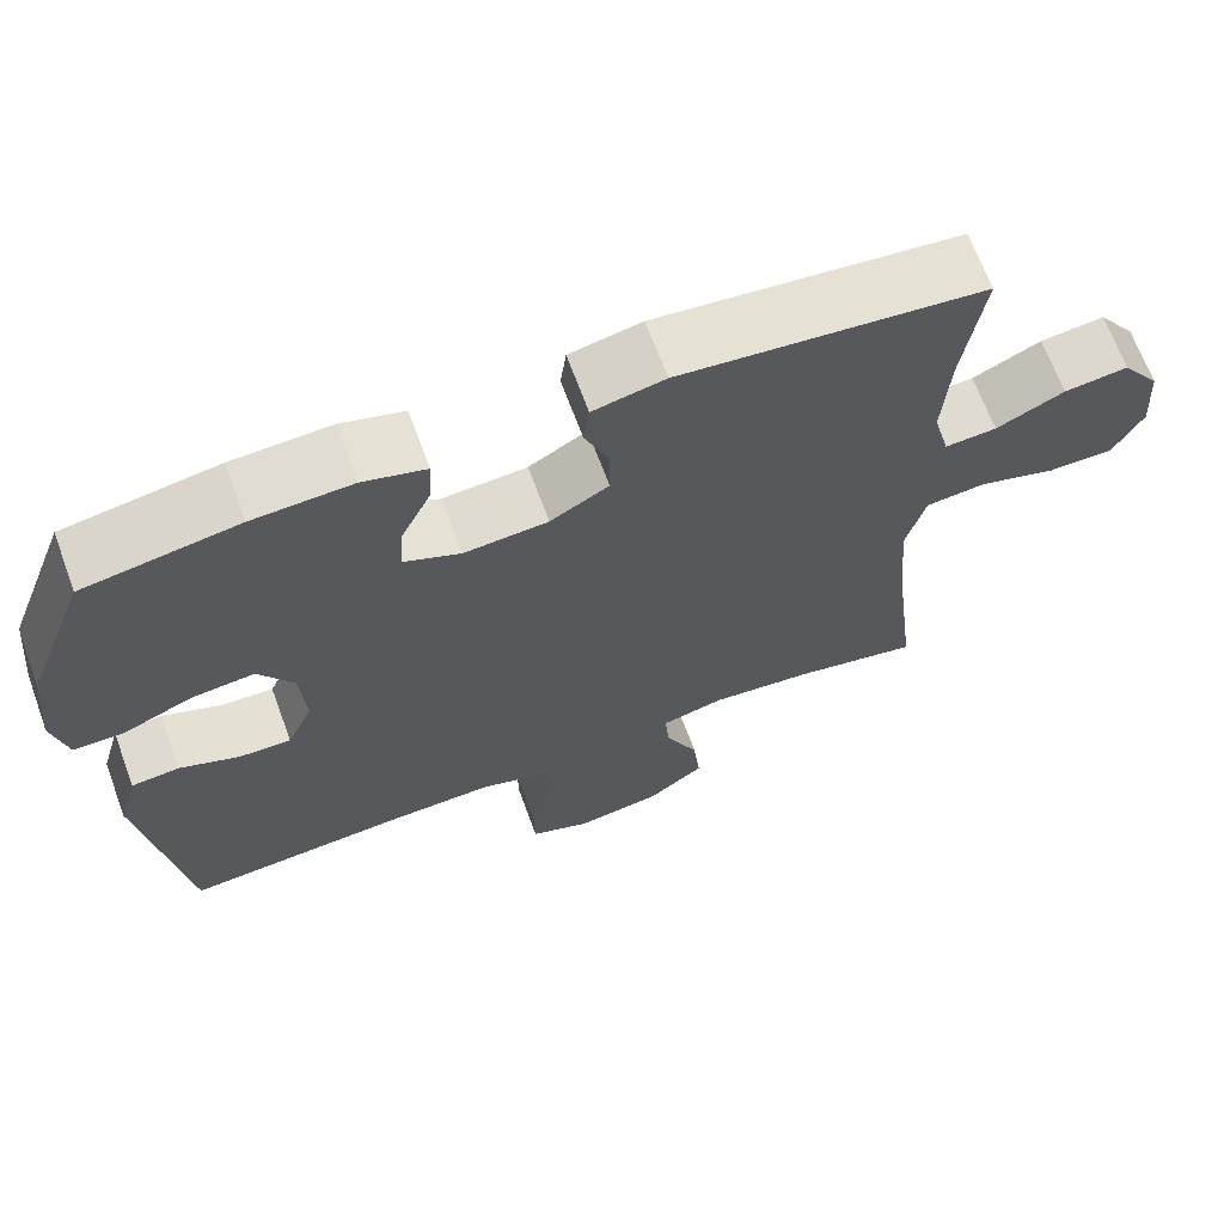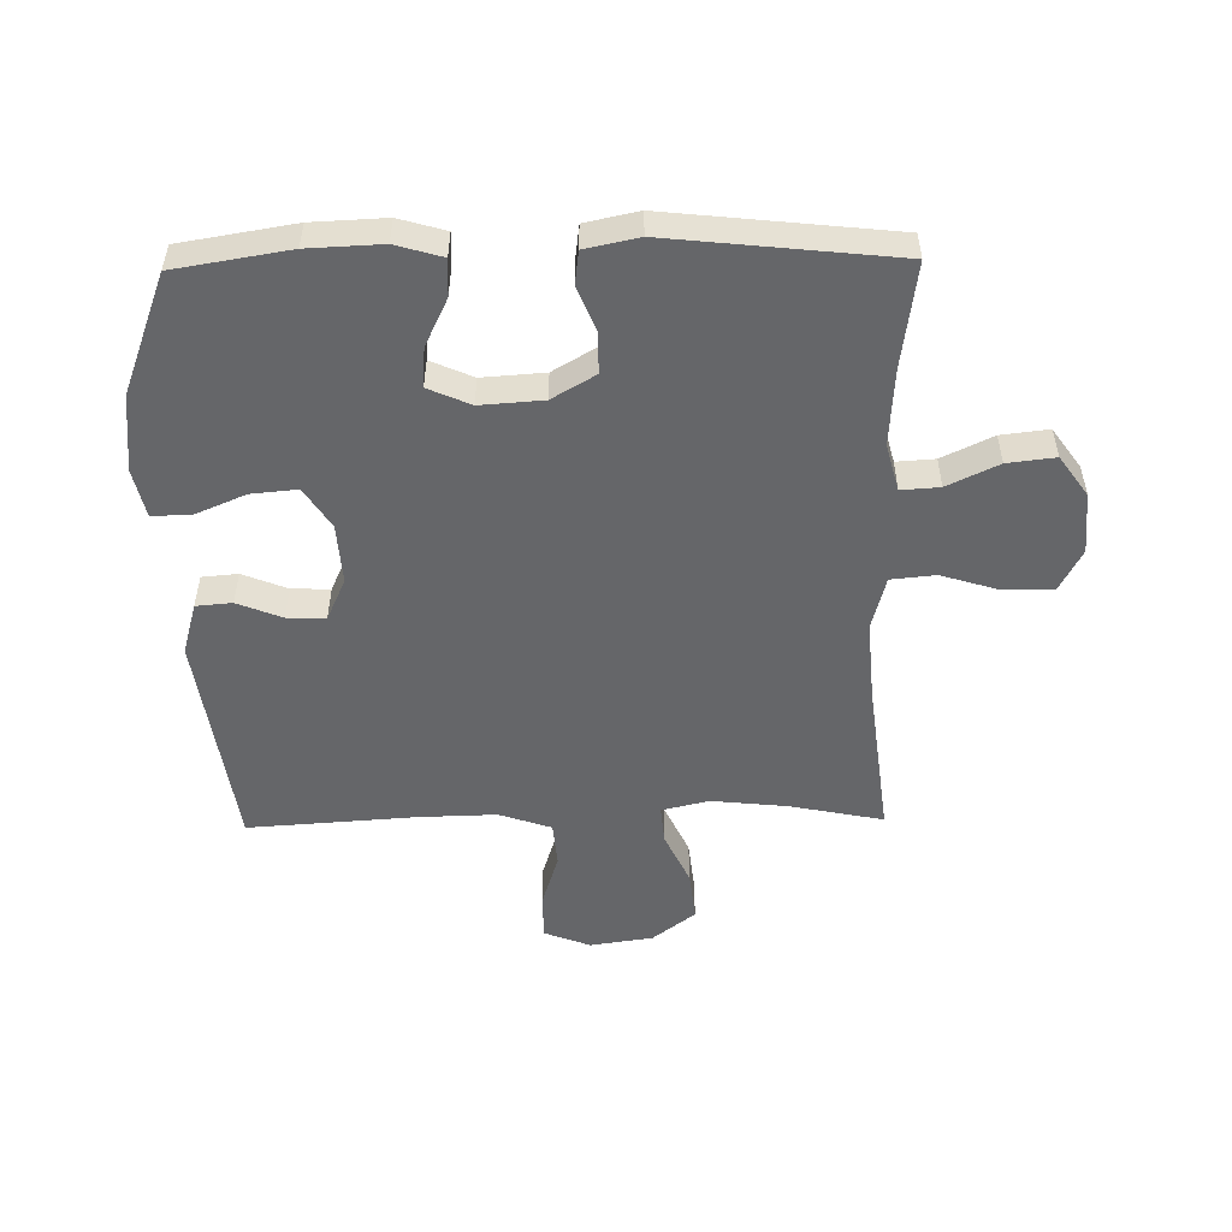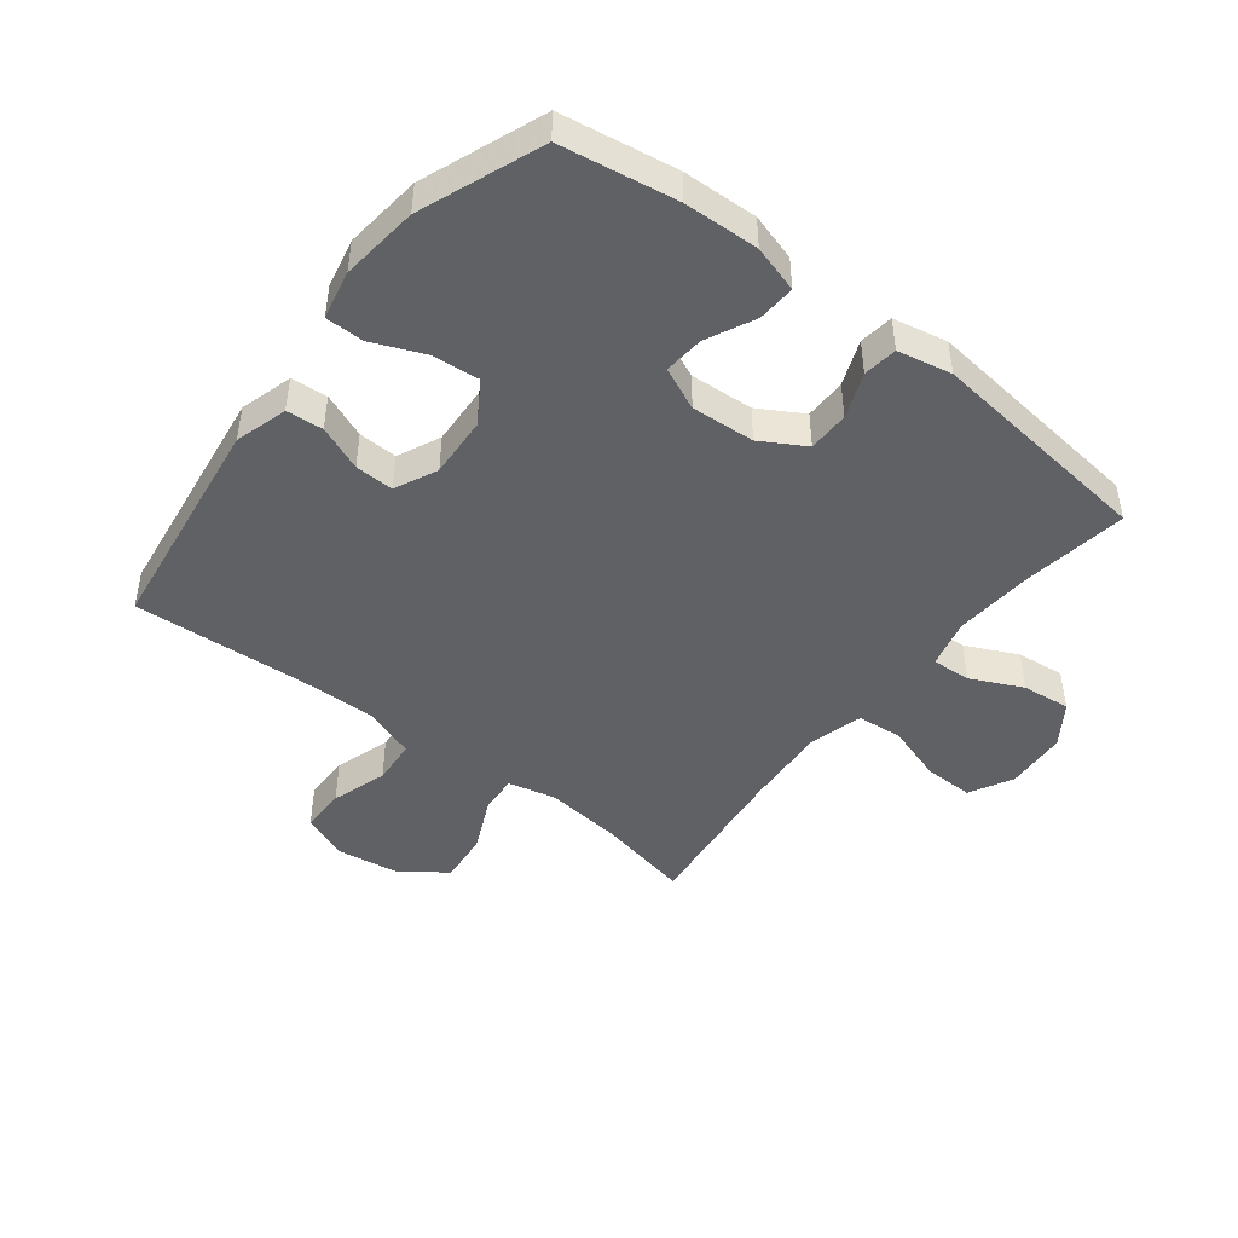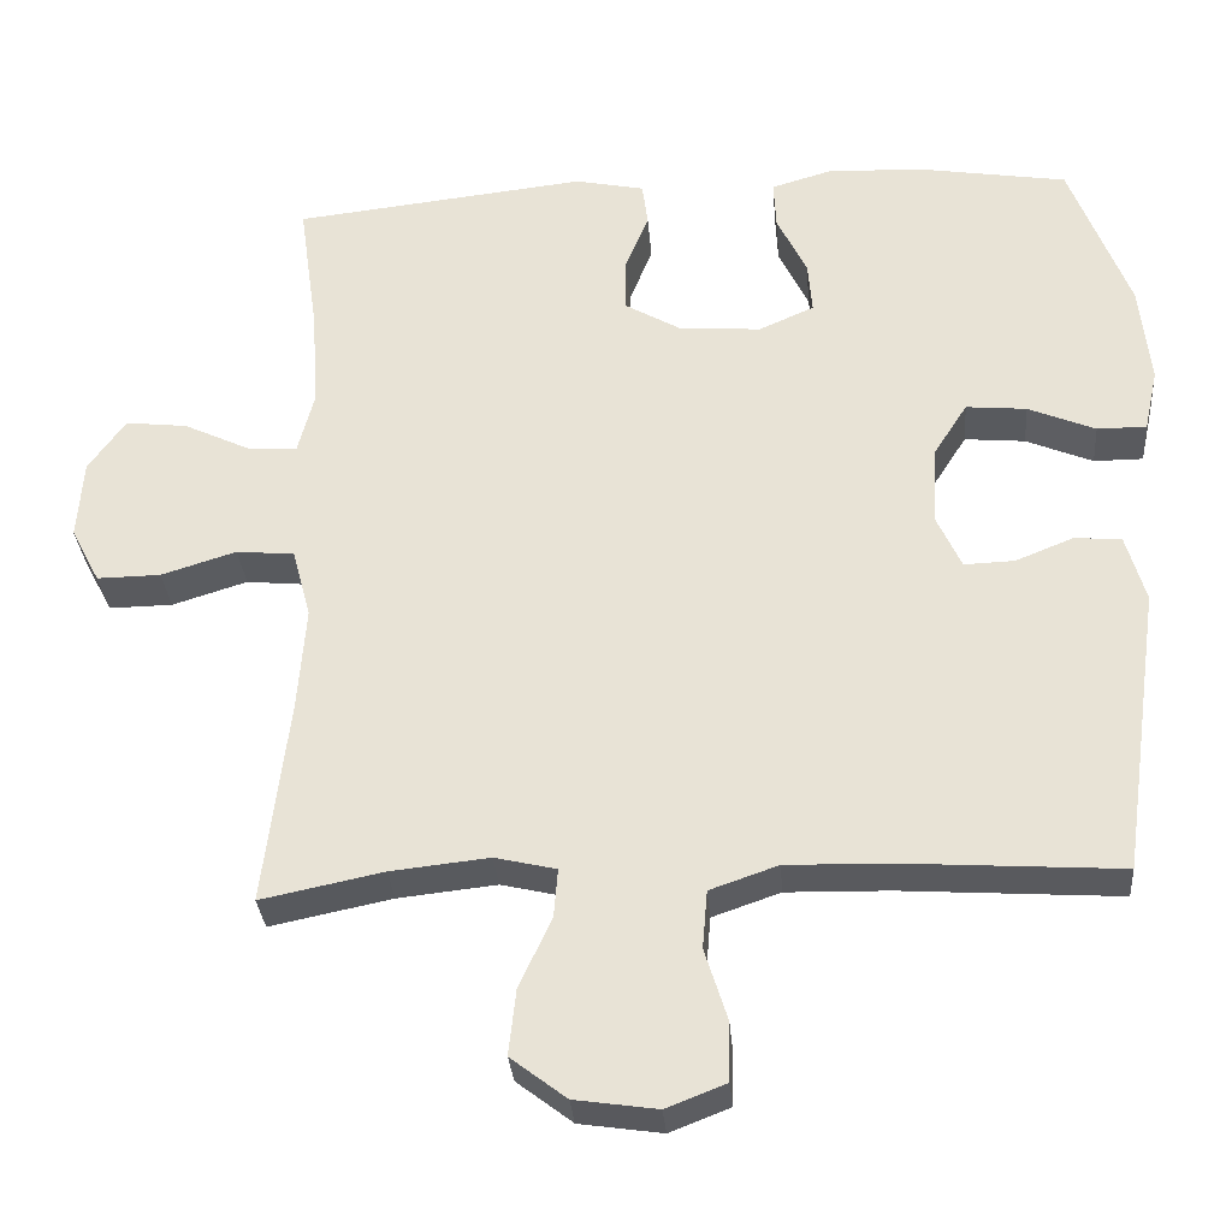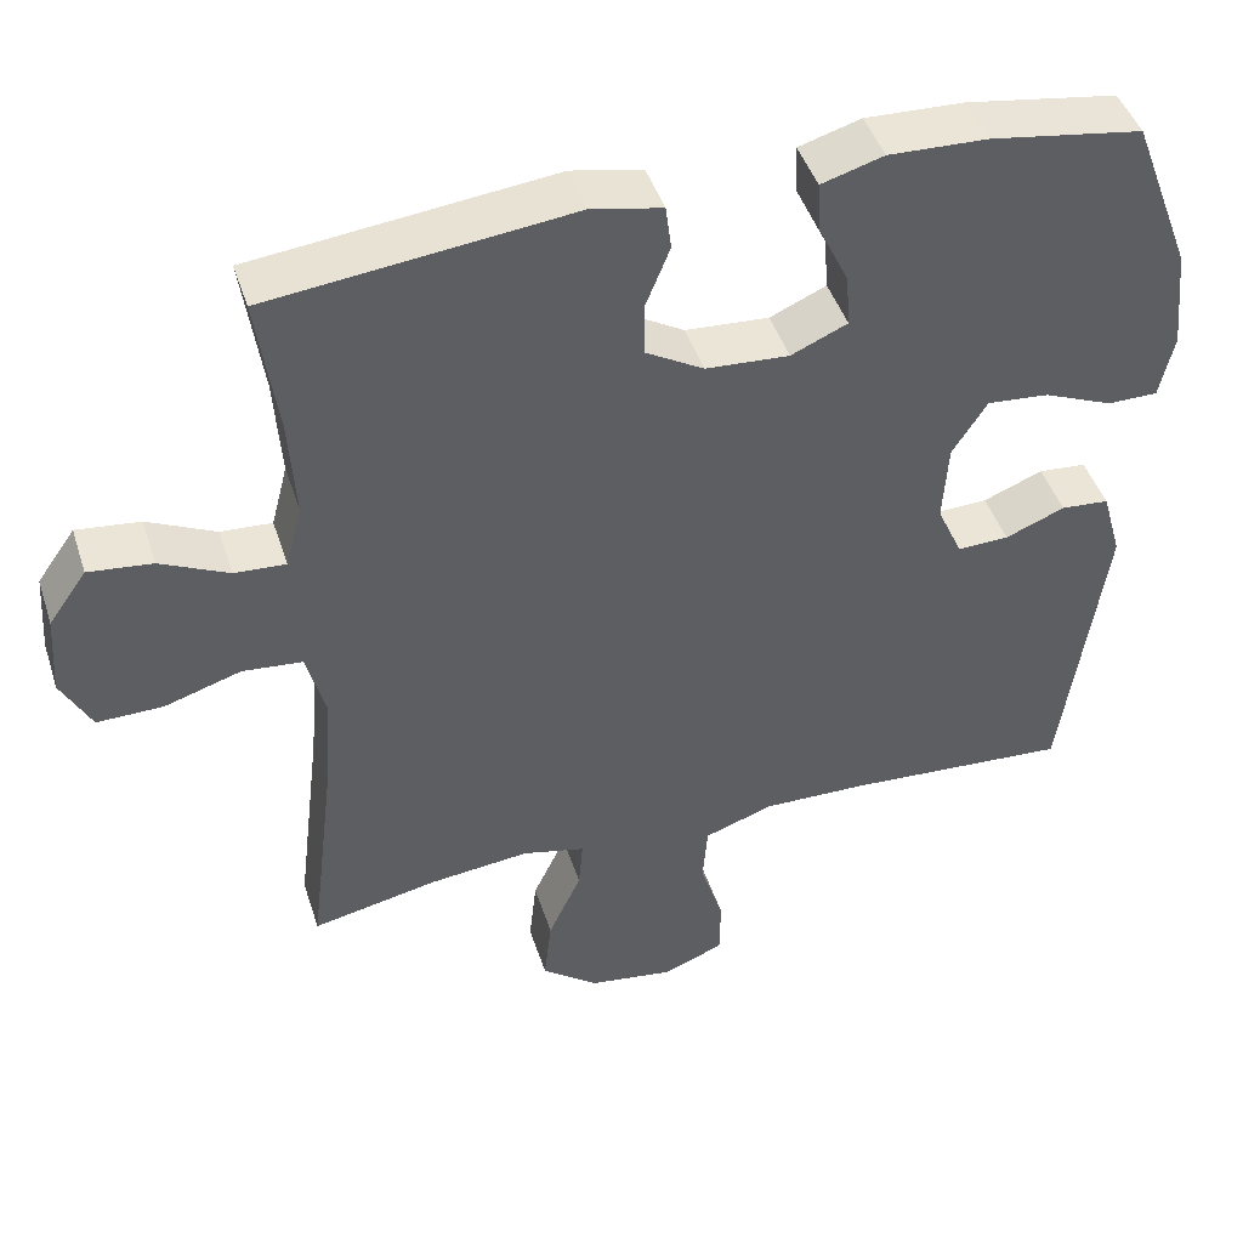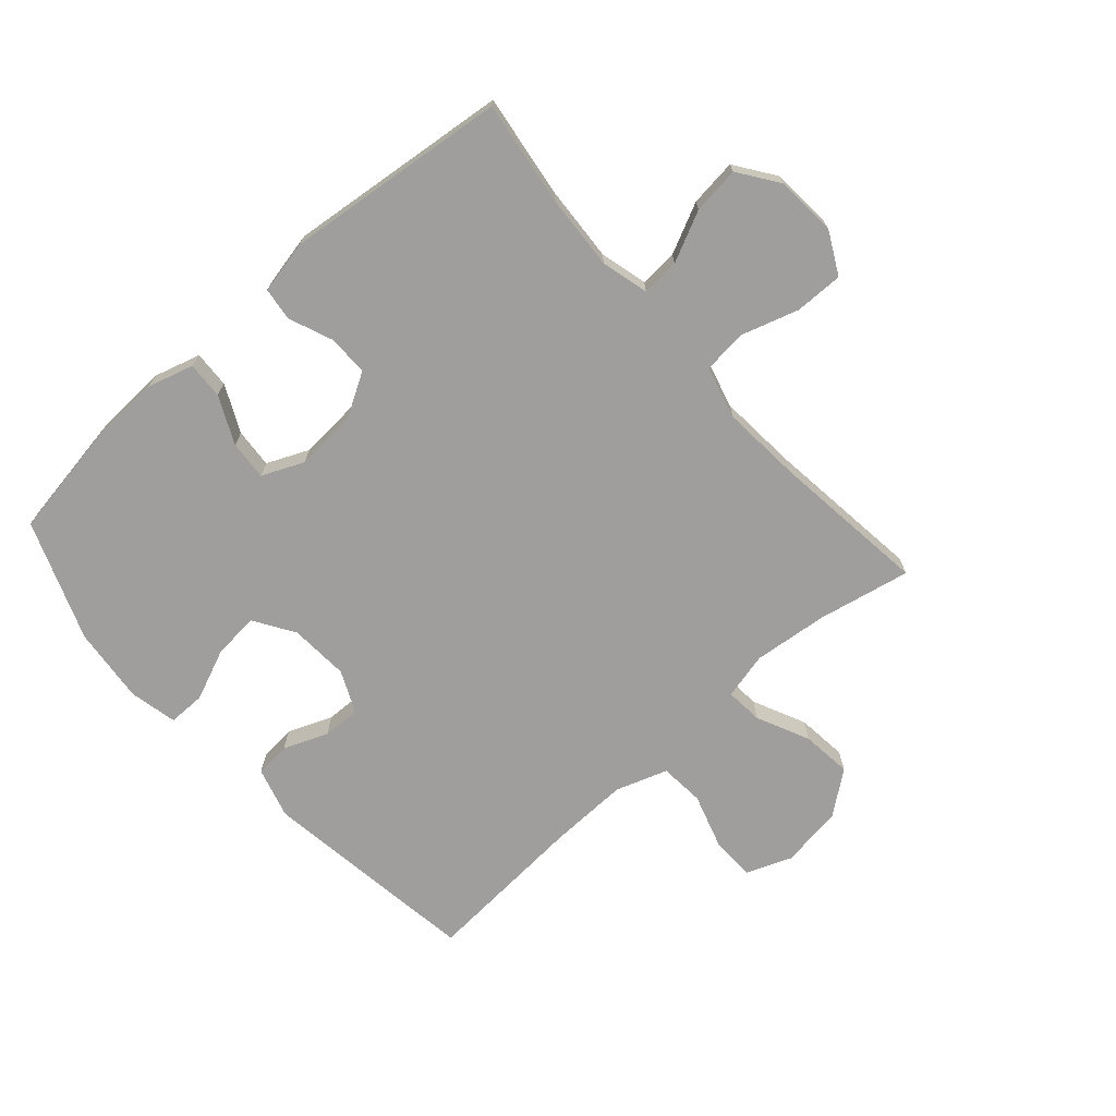
<metadata>
{"format":"obj","ext":"obj","renderer":"f3d","projection":"perspective","resolution":1024,"background":"white","views":[{"elev":67.3,"azim":-20.2,"up":"+Z"},{"elev":-51.8,"azim":1.0,"up":"+Y"},{"elev":-45.9,"azim":-38.1,"up":"+Y"},{"elev":-31.6,"azim":-175.4,"up":"+Z"},{"elev":45.1,"azim":162.4,"up":"+Z"},{"elev":-71.0,"azim":41.6,"up":"+Y"}]}
</metadata>
<code>
v 0.5 0.07 -0.5
v 0.349 0.07 -0.469
v 0.227 0.07 -0.456
v 0.151 0.07 -0.474
v 0.156 0.07 -0.535
v 0.196 0.07 -0.621
v 0.205 0.07 -0.703
v 0.136 0.07 -0.756
v 0.034 0.07 -0.771
v -0.04 0.07 -0.742
v -0.041 0.07 -0.669
v -0.013 0.07 -0.58
v -0.019 0.07 -0.508
v -0.103 0.07 -0.479
v -0.23 0.07 -0.482
v -0.5 0.07 -0.5
v -0.55 0.07 -0.143
v -0.526 0.07 -0.059
v -0.468 0.07 -0.054
v -0.396 0.07 -0.083
v -0.334 0.07 -0.085
v -0.303 0.07 -0.017
v -0.309 0.07 0.08
v -0.351 0.07 0.146
v -0.426 0.07 0.139
v -0.509 0.07 0.104
v -0.57 0.07 0.104
v -0.587 0.07 0.182
v -0.574 0.07 0.306
v -0.5 0.07 0.5
v -0.316 0.07 0.53
v -0.197 0.07 0.535
v -0.122 0.07 0.513
v -0.125 0.07 0.453
v -0.162 0.07 0.376
v -0.167 0.07 0.312
v -0.099 0.07 0.282
v 0.002 0.07 0.289
v 0.072 0.07 0.33
v 0.072 0.07 0.396
v 0.043 0.07 0.468
v 0.05 0.07 0.522
v 0.136 0.07 0.54
v 0.5 0.07 0.5
v 0.476 0.07 0.33
v 0.468 0.07 0.207
v 0.488 0.07 0.13
v 0.55 0.07 0.134
v 0.632 0.07 0.173
v 0.709 0.07 0.182
v 0.755 0.07 0.117
v 0.762 0.07 0.018
v 0.726 0.07 -0.051
v 0.647 0.07 -0.05
v 0.554 0.07 -0.021
v 0.482 0.07 -0.028
v 0.459 0.07 -0.114
v 0.469 0.07 -0.244
v 0.5 0 -0.5
v 0.349 0 -0.469
v 0.227 0 -0.456
v 0.151 0 -0.474
v 0.156 0 -0.535
v 0.196 0 -0.621
v 0.205 0 -0.703
v 0.136 0 -0.756
v 0.034 0 -0.771
v -0.04 0 -0.742
v -0.041 0 -0.669
v -0.013 0 -0.58
v -0.019 0 -0.508
v -0.103 0 -0.479
v -0.23 0 -0.482
v -0.5 0 -0.5
v -0.55 0 -0.143
v -0.526 0 -0.059
v -0.468 0 -0.054
v -0.396 0 -0.083
v -0.334 0 -0.085
v -0.303 0 -0.017
v -0.309 0 0.08
v -0.351 0 0.146
v -0.426 0 0.139
v -0.509 0 0.104
v -0.57 0 0.104
v -0.587 0 0.182
v -0.574 0 0.306
v -0.5 0 0.5
v -0.316 0 0.53
v -0.197 0 0.535
v -0.122 0 0.513
v -0.125 0 0.453
v -0.162 0 0.376
v -0.167 0 0.312
v -0.099 0 0.282
v 0.002 0 0.289
v 0.072 0 0.33
v 0.072 0 0.396
v 0.043 0 0.468
v 0.05 0 0.522
v 0.136 0 0.54
v 0.5 0 0.5
v 0.476 0 0.33
v 0.468 0 0.207
v 0.488 0 0.13
v 0.55 0 0.134
v 0.632 0 0.173
v 0.709 0 0.182
v 0.755 0 0.117
v 0.762 0 0.018
v 0.726 0 -0.051
v 0.647 0 -0.05
v 0.554 0 -0.021
v 0.482 0 -0.028
v 0.459 0 -0.114
v 0.469 0 -0.244
f 53 54 55
f 52 53 55
f 51 52 55
f 50 51 55
f 49 50 55
f 48 49 55
f 47 48 55 56
f 46 47 56 57
f 43 44 45
f 42 43 45
f 41 42 45
f 40 41 45
f 39 40 45 46
f 38 39 46 57
f 33 34 35
f 32 33 35
f 31 32 35
f 30 31 35
f 29 30 35
f 28 29 35
f 27 28 35
f 26 27 35
f 25 26 35
f 24 25 35 36
f 23 24 36 37
f 18 19 20
f 17 18 20
f 16 17 20
f 15 16 20
f 14 15 20 21
f 13 14 21 22
f 10 11 12
f 9 10 12
f 8 9 12
f 7 8 12
f 6 7 12
f 5 6 12
f 4 5 12 13
f 38 57 58
f 37 38 58
f 23 37 58
f 22 23 58
f 13 22 58
f 4 13 58
f 3 4 58
f 58 1 2
f 2 3 58
f 113 112 111
f 113 111 110
f 113 110 109
f 113 109 108
f 113 108 107
f 113 107 106
f 114 113 106 105
f 115 114 105 104
f 103 102 101
f 103 101 100
f 103 100 99
f 103 99 98
f 104 103 98 97
f 115 104 97 96
f 93 92 91
f 93 91 90
f 93 90 89
f 93 89 88
f 93 88 87
f 93 87 86
f 93 86 85
f 93 85 84
f 93 84 83
f 94 93 83 82
f 95 94 82 81
f 78 77 76
f 78 76 75
f 78 75 74
f 78 74 73
f 79 78 73 72
f 80 79 72 71
f 70 69 68
f 70 68 67
f 70 67 66
f 70 66 65
f 70 65 64
f 70 64 63
f 71 70 63 62
f 116 115 96
f 116 96 95
f 116 95 81
f 116 81 80
f 116 80 71
f 116 71 62
f 116 62 61
f 60 59 116
f 116 61 60
f 1 59 60 2
f 2 60 61 3
f 3 61 62 4
f 4 62 63 5
f 5 63 64 6
f 6 64 65 7
f 7 65 66 8
f 8 66 67 9
f 9 67 68 10
f 10 68 69 11
f 11 69 70 12
f 12 70 71 13
f 13 71 72 14
f 14 72 73 15
f 15 73 74 16
f 16 74 75 17
f 17 75 76 18
f 18 76 77 19
f 19 77 78 20
f 20 78 79 21
f 21 79 80 22
f 22 80 81 23
f 23 81 82 24
f 24 82 83 25
f 25 83 84 26
f 26 84 85 27
f 27 85 86 28
f 28 86 87 29
f 29 87 88 30
f 30 88 89 31
f 31 89 90 32
f 32 90 91 33
f 33 91 92 34
f 34 92 93 35
f 35 93 94 36
f 36 94 95 37
f 37 95 96 38
f 38 96 97 39
f 39 97 98 40
f 40 98 99 41
f 41 99 100 42
f 42 100 101 43
f 43 101 102 44
f 44 102 103 45
f 45 103 104 46
f 46 104 105 47
f 47 105 106 48
f 48 106 107 49
f 49 107 108 50
f 50 108 109 51
f 51 109 110 52
f 52 110 111 53
f 53 111 112 54
f 54 112 113 55
f 55 113 114 56
f 56 114 115 57
f 57 115 116 58
f 58 116 59 1

</code>
